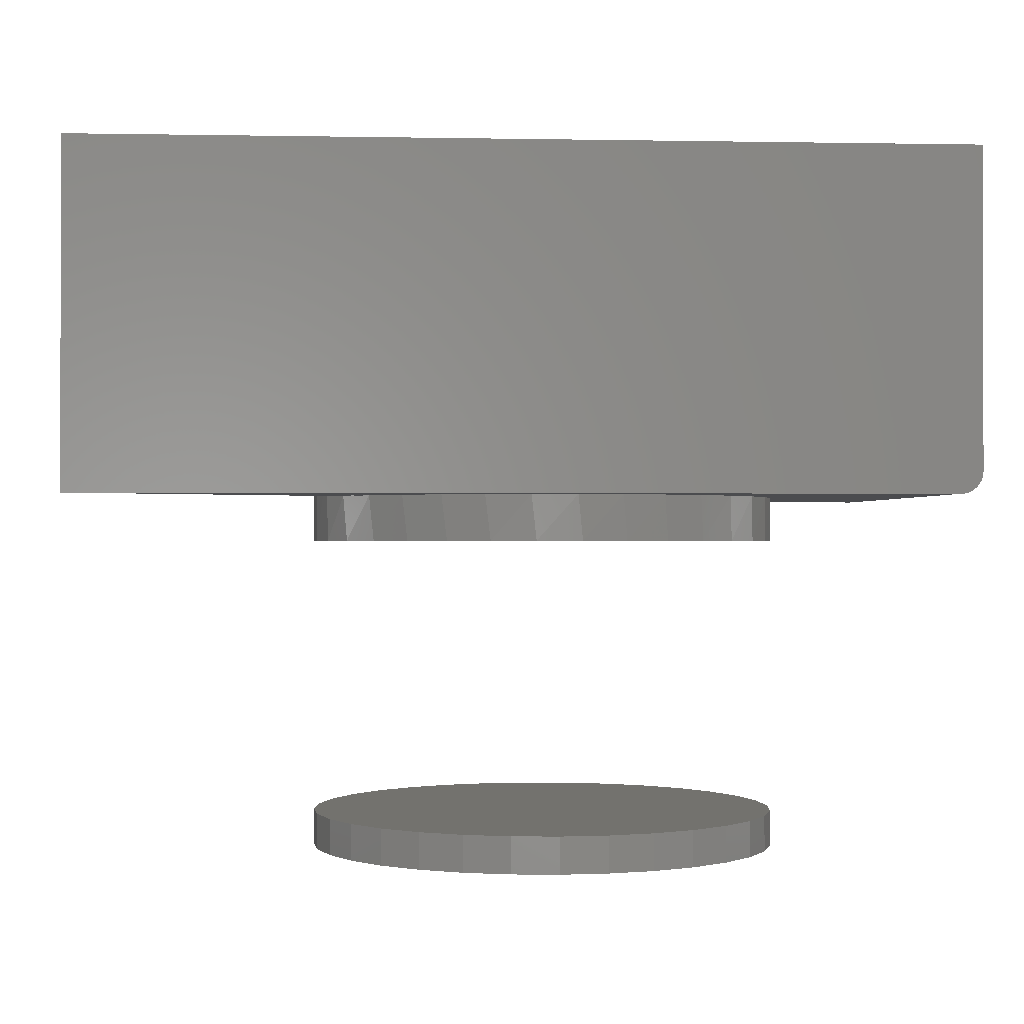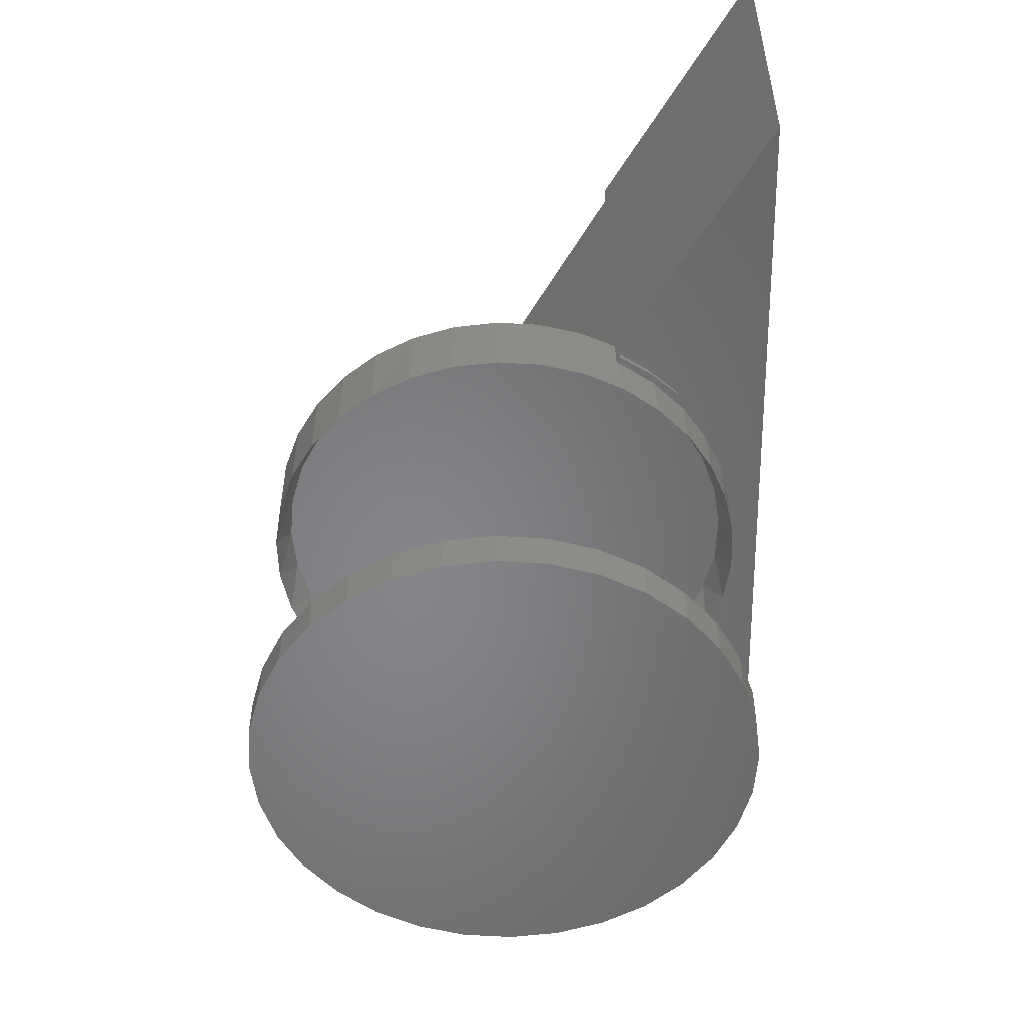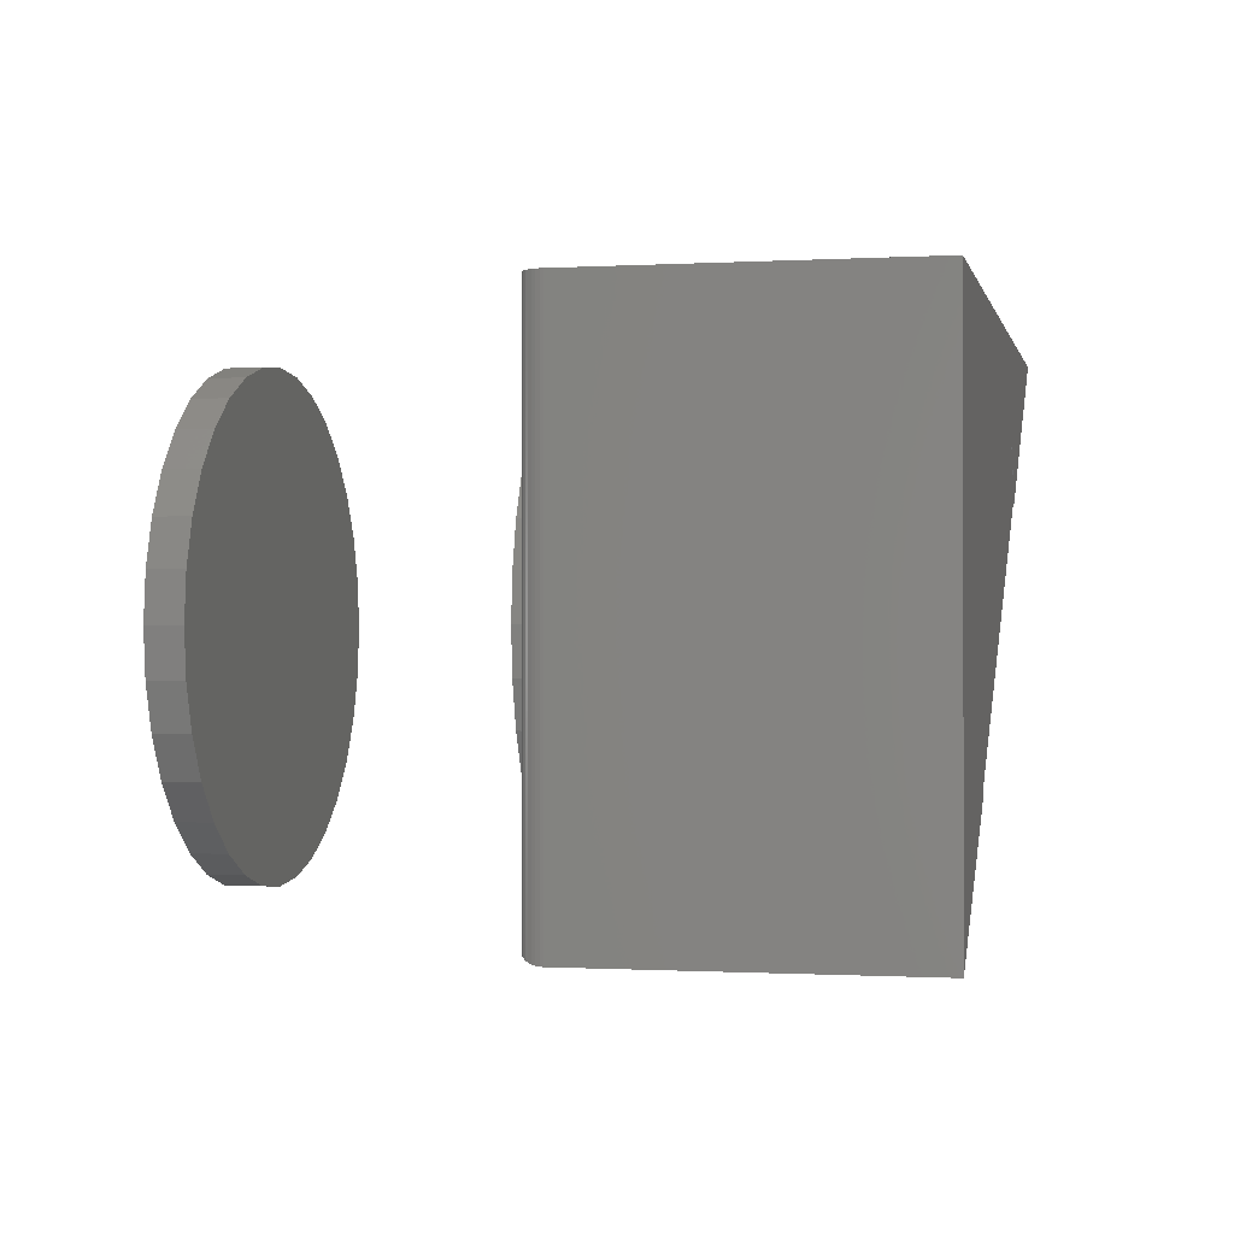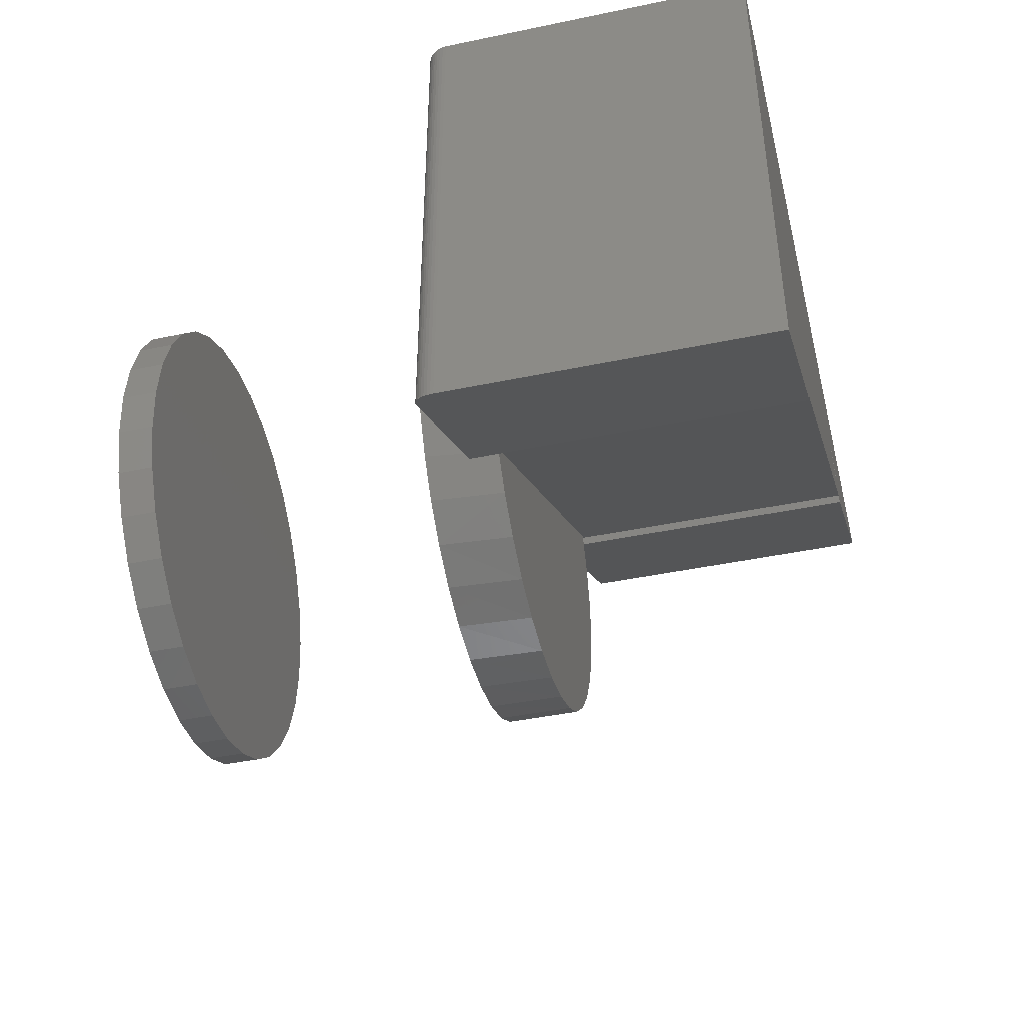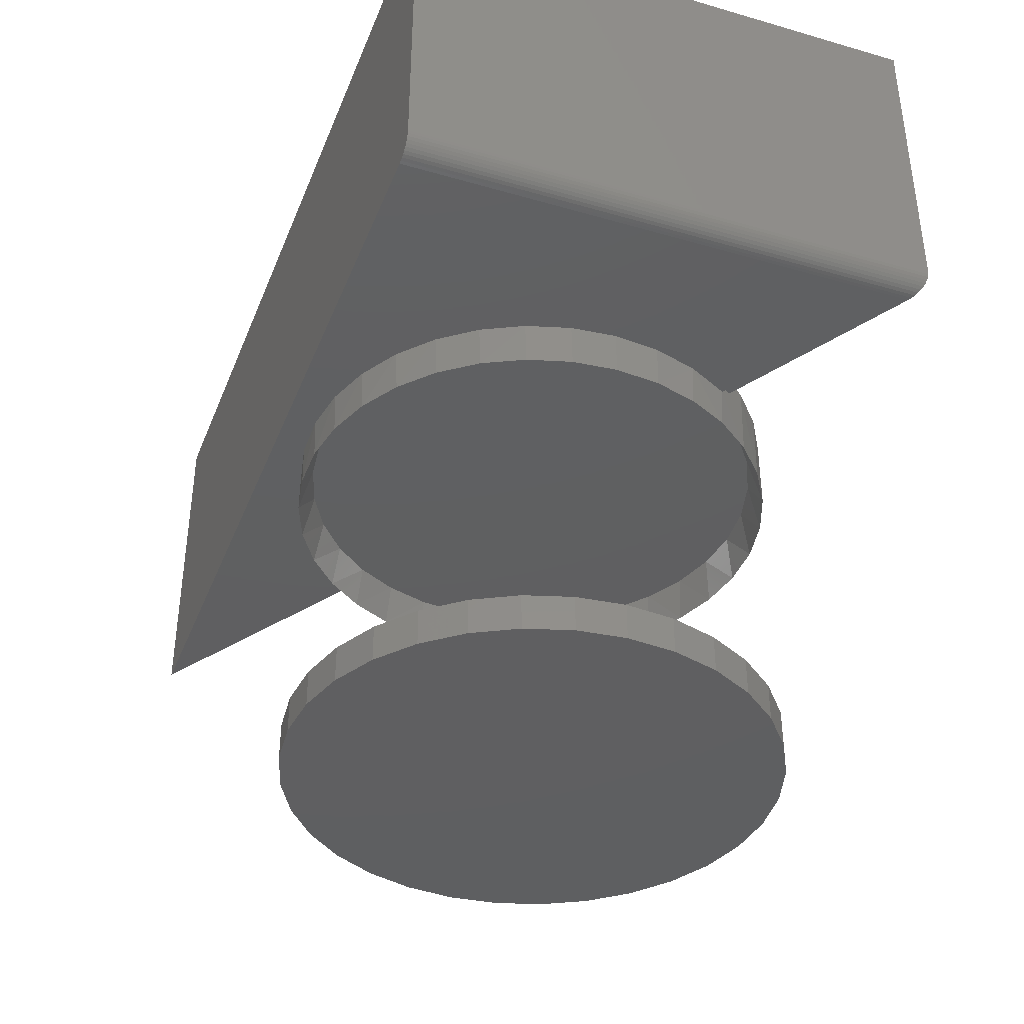
<metadata>
{"format":"stl","ext":"stl","renderer":"f3d","projection":"perspective","resolution":1024,"background":"white","views":[{"elev":-0.7,"azim":176.6,"up":"+Z"},{"elev":-53.1,"azim":91.7,"up":"+Z"},{"elev":-0.6,"azim":-78.0,"up":"+Y"},{"elev":-43.4,"azim":-76.2,"up":"+Y"},{"elev":-39.2,"azim":-109.9,"up":"+Z"}]}
</metadata>
<code>
# stl→obj: 212 verts, 416 faces
v 0.2344 0.1282 0.5391
v 0.2118 0.1621 0.5391
v -0.2164 -0.147 0.5391
v -0.4297 -0.2812 0.5391
v -0.2126 -0.153 0.5391
v 0.1843 0.1921 0.5391
v -0.4297 0.2812 0.5391
v 0.5078 0.2911 0.5391
v 0.1872 0.1912 0.5391
v 0.2171 0.1595 0.5391
v 0.2414 0.1234 0.5391
v 0.2006 0.1641 0.1797
v 0.2118 0.1621 0.1797
v 0.2286 0.1247 0.1797
v 0.2344 0.1282 0.1797
v -0.2164 -0.147 0.1797
v -0.2355 -0.101 0.1797
v -0.2128 -0.1448 0.1797
v 0.1659 0.1976 0.1797
v 0.1843 0.1921 0.1797
v -0.4062 -0.2674 0.1797
v -0.2496 0.04357 0.1797
v -0.2541 -0.004523 0.1797
v -0.2494 -0.05364 0.1797
v -0.2126 -0.153 0.1797
v -0.4062 0.2815 0.1797
v 0.5078 0.2911 0.1797
v -0.01472 0.2534 0.1797
v -0.06235 0.2453 0.1797
v -0.1076 0.2285 0.1797
v -0.149 0.2036 0.1797
v -0.185 0.1714 0.1797
v -0.2145 0.1331 0.1797
v -0.2362 0.08999 0.1797
v 0.2414 0.1234 0.1797
v 0.2171 0.1595 0.1797
v 0.1872 0.1912 0.1797
v 0.1255 0.2241 0.1797
v 0.08086 0.2426 0.1797
v 0.03357 0.2525 0.1797
v 0.1526 0.2176 0.1797
v 0.1526 0.2176 0.5391
v 0.2286 0.1247 0.2109
v -0.2128 -0.1448 0.2109
v 0.07764 -0.2526 0.2109
v -0.01623 -0.2623 0.2109
v 0.03115 -0.2618 0.2109
v -0.1835 -0.1821 0.2109
v 0.1966 -0.1777 0.2109
v 0.225 -0.1398 0.2109
v 0.2459 -0.0973 0.2109
v 0.2588 -0.05171 0.2109
v 0.2632 -0.004523 0.2109
v 0.2592 0.04034 0.2109
v 0.2476 0.08384 0.2109
v 0.1618 -0.2099 0.2109
v -0.148 -0.2134 0.2109
v 0.1217 -0.2351 0.2109
v -0.1073 -0.2377 0.2109
v -0.06291 -0.2542 0.2109
v -0.06626 0.2442 0.1315
v -0.01934 0.253 0.1315
v 0.02839 0.253 0.1315
v 0.0753 0.2442 0.1315
v 0.1198 0.227 0.1315
v 0.1604 0.2019 0.1315
v 0.1957 0.1697 0.1315
v 0.2244 0.1316 0.1315
v 0.2457 0.08891 0.1315
v -0.2541 -0.004523 0.1315
v -0.2497 0.043 0.1315
v -0.2366 0.08891 0.1315
v -0.2154 0.1316 0.1315
v -0.1866 0.1697 0.1315
v -0.1513 0.2019 0.1315
v -0.1108 0.227 0.1315
v 0.2588 0.043 0.1315
v 0.2632 -0.004523 0.1315
v -0.1513 -0.2109 0.1315
v -0.1866 -0.1788 0.1315
v -0.2154 -0.1407 0.1315
v 0.2588 -0.05205 0.1315
v 0.2457 -0.09795 0.1315
v 0.2244 -0.1407 0.1315
v 0.1957 -0.1788 0.1315
v 0.1604 -0.2109 0.1315
v 0.1198 -0.236 0.1315
v 0.0753 -0.2533 0.1315
v 0.02839 -0.2621 0.1315
v -0.01934 -0.2621 0.1315
v -0.06626 -0.2533 0.1315
v -0.1108 -0.236 0.1315
v -0.2497 -0.05205 0.1315
v -0.2366 -0.09795 0.1315
v -0.4297 0.2812 0.2031
v -0.4297 -0.2812 0.2031
v -0.4272 0.2813 0.1926
v -0.4294 0.2813 0.1996
v -0.4286 0.2813 0.196
v -0.4099 0.2815 0.18
v -0.4135 0.2814 0.1808
v -0.4169 0.2814 0.1823
v -0.4201 0.2814 0.1842
v -0.4229 0.2813 0.1866
v -0.4253 0.2813 0.1894
v -0.4295 -0.2811 0.1999
v -0.4287 -0.2806 0.1963
v -0.417 -0.2737 0.1823
v -0.4273 -0.2798 0.1928
v -0.4254 -0.2787 0.1896
v -0.423 -0.2773 0.1867
v -0.4201 -0.2756 0.1842
v -0.4135 -0.2717 0.1808
v -0.4099 -0.2696 0.18
v 0.2632 -0.004523 -0.2109
v 0.2632 -0.004523 -0.1719
v 0.2582 -0.05498 -0.2109
v 0.2582 -0.05498 -0.1719
v 0.2435 -0.1035 -0.2109
v 0.2435 -0.1035 -0.1719
v 0.2196 -0.1482 -0.2109
v 0.2196 -0.1482 -0.1719
v 0.1874 -0.1874 -0.2109
v 0.1874 -0.1874 -0.1719
v 0.1482 -0.2196 -0.2109
v 0.1482 -0.2196 -0.1719
v 0.1035 -0.2435 -0.2109
v 0.1035 -0.2435 -0.1719
v 0.05498 -0.2582 -0.2109
v 0.05498 -0.2582 -0.1719
v 0.004523 -0.2632 -0.2109
v 0.004523 -0.2632 -0.1719
v -0.04593 -0.2582 -0.2109
v -0.04593 -0.2582 -0.1719
v -0.09445 -0.2435 -0.2109
v -0.09445 -0.2435 -0.1719
v -0.1392 -0.2196 -0.2109
v -0.1392 -0.2196 -0.1719
v -0.1784 -0.1874 -0.2109
v -0.1784 -0.1874 -0.1719
v -0.2105 -0.1482 -0.2109
v -0.2105 -0.1482 -0.1719
v -0.2344 -0.1035 -0.2109
v -0.2344 -0.1035 -0.1719
v -0.2491 -0.05498 -0.2109
v -0.2491 -0.05498 -0.1719
v -0.2541 -0.004523 -0.2109
v -0.2541 -0.004523 -0.1719
v -0.2491 0.04593 -0.2109
v -0.2491 0.04593 -0.1719
v -0.2344 0.09445 -0.2109
v -0.2344 0.09445 -0.1719
v -0.2105 0.1392 -0.2109
v -0.2105 0.1392 -0.1719
v -0.1784 0.1784 -0.2109
v -0.1784 0.1784 -0.1719
v -0.1392 0.2105 -0.2109
v -0.1392 0.2105 -0.1719
v -0.09445 0.2344 -0.2109
v -0.09445 0.2344 -0.1719
v -0.04593 0.2491 -0.2109
v -0.04593 0.2491 -0.1719
v 0.004523 0.2541 -0.2109
v 0.004523 0.2541 -0.1719
v 0.05498 0.2491 -0.2109
v 0.05498 0.2491 -0.1719
v 0.1035 0.2344 -0.2109
v 0.1035 0.2344 -0.1719
v 0.1482 0.2105 -0.2109
v 0.1482 0.2105 -0.1719
v 0.1874 0.1784 -0.2109
v 0.1874 0.1784 -0.1719
v 0.2196 0.1392 -0.2109
v 0.2196 0.1392 -0.1719
v 0.2435 0.09445 -0.2109
v 0.2435 0.09445 -0.1719
v 0.2582 0.04593 -0.2109
v 0.2582 0.04593 -0.1719
v 0.2314 0.08848 0.1719
v 0.2093 0.1304 0.1719
v 0.1796 0.1672 0.1719
v 0.1435 0.1975 0.1719
v 0.1023 0.2203 0.1719
v 0.05755 0.2349 0.1719
v 0.01081 0.2406 0.1719
v -0.03623 0.2373 0.1719
v -0.08185 0.225 0.1719
v -0.1244 0.2041 0.1719
v -0.1622 0.1753 0.1719
v -0.1938 0.1396 0.1719
v -0.2139 0.1068 0.1719
v -0.2287 0.07125 0.1719
v 0.2497 -0.004523 0.1719
v 0.2451 0.04293 0.1719
v -0.2407 -0.004523 0.1719
v -0.2376 0.03383 0.1719
v -0.2287 -0.08029 0.1719
v -0.2139 -0.1158 0.1719
v -0.1938 -0.1486 0.1719
v -0.1622 -0.1843 0.1719
v -0.1244 -0.2131 0.1719
v -0.08185 -0.234 0.1719
v -0.03623 -0.2463 0.1719
v 0.01081 -0.2496 0.1719
v 0.05755 -0.2439 0.1719
v 0.1023 -0.2294 0.1719
v 0.1435 -0.2065 0.1719
v 0.1796 -0.1762 0.1719
v 0.2093 -0.1394 0.1719
v 0.2314 -0.09753 0.1719
v 0.2451 -0.05198 0.1719
v -0.2376 -0.04288 0.1719
f 1 2 3
f 4 5 3
f 4 3 2
f 4 2 6
f 4 6 7
f 8 7 6
f 8 6 9
f 8 9 10
f 8 10 11
f 12 13 14
f 13 15 14
f 16 17 18
f 12 19 20
f 13 12 20
f 21 22 23
f 21 23 24
f 21 24 17
f 21 17 16
f 21 16 25
f 26 27 28
f 26 28 29
f 26 29 30
f 26 30 31
f 26 31 32
f 26 32 33
f 26 33 34
f 26 34 22
f 26 22 21
f 27 35 36
f 27 36 37
f 27 37 20
f 27 20 19
f 27 19 38
f 27 38 39
f 27 39 40
f 27 40 28
f 41 42 20
f 20 42 6
f 20 6 13
f 13 6 2
f 13 2 15
f 15 2 1
f 43 15 1
f 43 14 15
f 3 16 18
f 3 18 44
f 3 44 43
f 3 43 1
f 3 5 16
f 16 5 25
f 41 20 6
f 42 41 6
f 37 6 20
f 9 6 37
f 37 36 9
f 9 36 10
f 36 35 10
f 10 35 11
f 45 46 47
f 44 48 49
f 44 49 50
f 44 50 51
f 44 51 52
f 44 52 53
f 44 53 54
f 44 54 55
f 44 55 43
f 49 48 56
f 56 48 57
f 56 57 58
f 58 57 59
f 58 59 45
f 45 59 60
f 45 60 46
f 30 29 61
f 62 61 29
f 29 28 62
f 63 62 28
f 28 40 63
f 64 63 40
f 40 39 64
f 65 64 39
f 39 38 65
f 66 65 38
f 38 19 66
f 67 66 19
f 19 12 67
f 68 67 12
f 14 43 55
f 14 55 69
f 14 69 68
f 14 68 12
f 70 23 71
f 71 23 22
f 71 22 72
f 72 22 34
f 72 34 73
f 73 34 33
f 73 33 74
f 74 33 32
f 74 32 75
f 75 32 31
f 75 31 76
f 76 31 30
f 76 30 61
f 69 55 77
f 77 55 54
f 77 54 78
f 78 54 53
f 79 48 80
f 18 17 81
f 18 81 80
f 18 80 48
f 18 48 44
f 78 53 82
f 82 53 52
f 82 52 83
f 83 52 51
f 83 51 84
f 84 51 50
f 84 50 85
f 85 50 49
f 85 49 86
f 86 49 56
f 86 56 87
f 87 56 58
f 87 58 88
f 88 58 45
f 88 45 89
f 89 45 47
f 89 47 90
f 90 47 46
f 90 46 91
f 91 46 60
f 91 60 92
f 92 60 59
f 92 59 79
f 79 59 57
f 79 57 48
f 23 70 24
f 24 70 93
f 24 93 17
f 17 93 94
f 17 94 81
f 7 95 4
f 4 95 96
f 95 97 98
f 97 99 98
f 26 8 27
f 7 8 26
f 7 26 100
f 7 100 101
f 7 101 102
f 7 102 103
f 7 103 104
f 7 104 105
f 7 105 97
f 7 97 95
f 5 4 96
f 5 96 106
f 5 106 107
f 5 107 25
f 108 107 109
f 108 109 110
f 108 110 111
f 108 111 112
f 107 108 113
f 107 113 114
f 107 114 21
f 107 21 25
f 26 114 100
f 26 21 114
f 100 114 113
f 100 113 101
f 101 113 108
f 101 108 102
f 102 108 112
f 102 112 103
f 103 112 111
f 103 111 104
f 104 111 110
f 104 110 105
f 105 110 109
f 96 95 106
f 106 95 98
f 106 98 107
f 107 98 99
f 107 99 109
f 109 99 97
f 109 97 105
f 35 27 11
f 11 27 8
f 115 116 117
f 117 116 118
f 117 118 119
f 119 118 120
f 119 120 121
f 121 120 122
f 121 122 123
f 123 122 124
f 123 124 125
f 125 124 126
f 125 126 127
f 127 126 128
f 127 128 129
f 129 128 130
f 129 130 131
f 131 130 132
f 131 132 133
f 133 132 134
f 133 134 135
f 135 134 136
f 135 136 137
f 137 136 138
f 137 138 139
f 139 138 140
f 139 140 141
f 141 140 142
f 141 142 143
f 143 142 144
f 143 144 145
f 145 144 146
f 145 146 147
f 147 146 148
f 147 148 149
f 149 148 150
f 149 150 151
f 151 150 152
f 151 152 153
f 153 152 154
f 153 154 155
f 155 154 156
f 155 156 157
f 157 156 158
f 157 158 159
f 159 158 160
f 159 160 161
f 161 160 162
f 161 162 163
f 163 162 164
f 163 164 165
f 165 164 166
f 165 166 167
f 167 166 168
f 167 168 169
f 169 168 170
f 169 170 171
f 171 170 172
f 171 172 173
f 173 172 174
f 173 174 175
f 175 174 176
f 175 176 177
f 177 176 178
f 177 178 115
f 115 178 116
f 162 166 164
f 166 162 160
f 166 160 168
f 128 134 130
f 130 134 132
f 168 160 170
f 170 160 158
f 170 158 172
f 172 158 156
f 172 156 174
f 174 156 154
f 174 154 176
f 176 154 152
f 176 152 178
f 178 152 150
f 178 150 116
f 116 150 148
f 116 148 118
f 118 148 146
f 118 146 120
f 120 146 144
f 120 144 122
f 122 144 142
f 122 142 124
f 124 142 140
f 124 140 126
f 126 140 138
f 126 138 128
f 128 138 136
f 128 136 134
f 68 179 180
f 180 181 67
f 67 68 180
f 181 182 66
f 66 67 181
f 182 183 65
f 65 66 182
f 183 184 64
f 64 65 183
f 185 62 63
f 185 63 184
f 63 64 184
f 186 61 62
f 186 62 185
f 187 76 61
f 187 61 186
f 188 75 76
f 188 76 187
f 189 74 75
f 189 75 188
f 190 73 74
f 190 74 189
f 72 191 192
f 72 73 191
f 191 73 190
f 71 72 192
f 78 193 77
f 77 193 194
f 77 194 69
f 69 194 179
f 69 179 68
f 195 70 196
f 196 70 71
f 196 71 192
f 197 94 93
f 198 81 94
f 198 94 197
f 199 80 81
f 199 81 198
f 79 200 201
f 79 80 200
f 200 80 199
f 92 201 202
f 92 79 201
f 91 202 203
f 91 92 202
f 204 89 90
f 204 90 203
f 90 91 203
f 205 88 89
f 205 89 204
f 206 87 88
f 206 88 205
f 207 86 87
f 207 87 206
f 208 85 86
f 208 86 207
f 209 84 85
f 209 85 208
f 210 84 209
f 193 78 211
f 211 78 82
f 211 82 210
f 210 82 83
f 210 83 84
f 70 195 93
f 93 195 212
f 93 212 197
f 163 165 161
f 159 161 165
f 167 159 165
f 129 133 127
f 131 133 129
f 133 135 127
f 127 135 137
f 127 137 125
f 125 137 139
f 125 139 123
f 123 139 141
f 123 141 121
f 121 141 143
f 121 143 119
f 119 143 145
f 119 145 117
f 117 145 147
f 117 147 115
f 115 147 149
f 115 149 177
f 177 149 151
f 177 151 175
f 175 151 153
f 175 153 173
f 173 153 155
f 173 155 171
f 171 155 157
f 171 157 169
f 169 157 159
f 169 159 167
f 185 184 186
f 187 186 184
f 183 187 184
f 205 203 202
f 204 203 205
f 192 191 179
f 179 191 190
f 179 190 180
f 180 190 189
f 180 189 181
f 181 189 188
f 181 188 182
f 182 188 187
f 182 187 183
f 199 198 209
f 209 198 197
f 209 197 210
f 210 197 212
f 210 212 211
f 211 212 195
f 211 195 193
f 193 195 196
f 193 196 194
f 194 196 192
f 194 192 179
f 205 202 206
f 206 202 201
f 206 201 207
f 207 201 200
f 207 200 208
f 208 200 199
f 208 199 209

</code>
